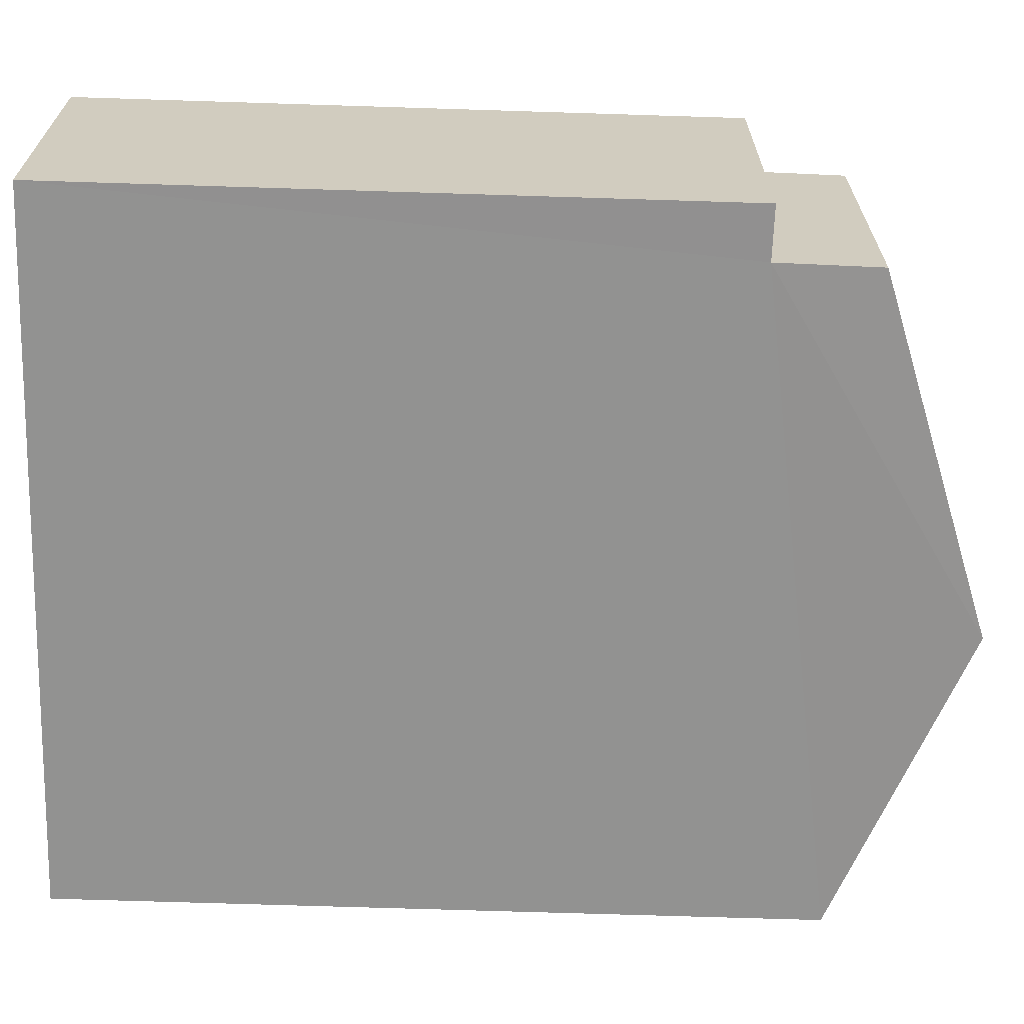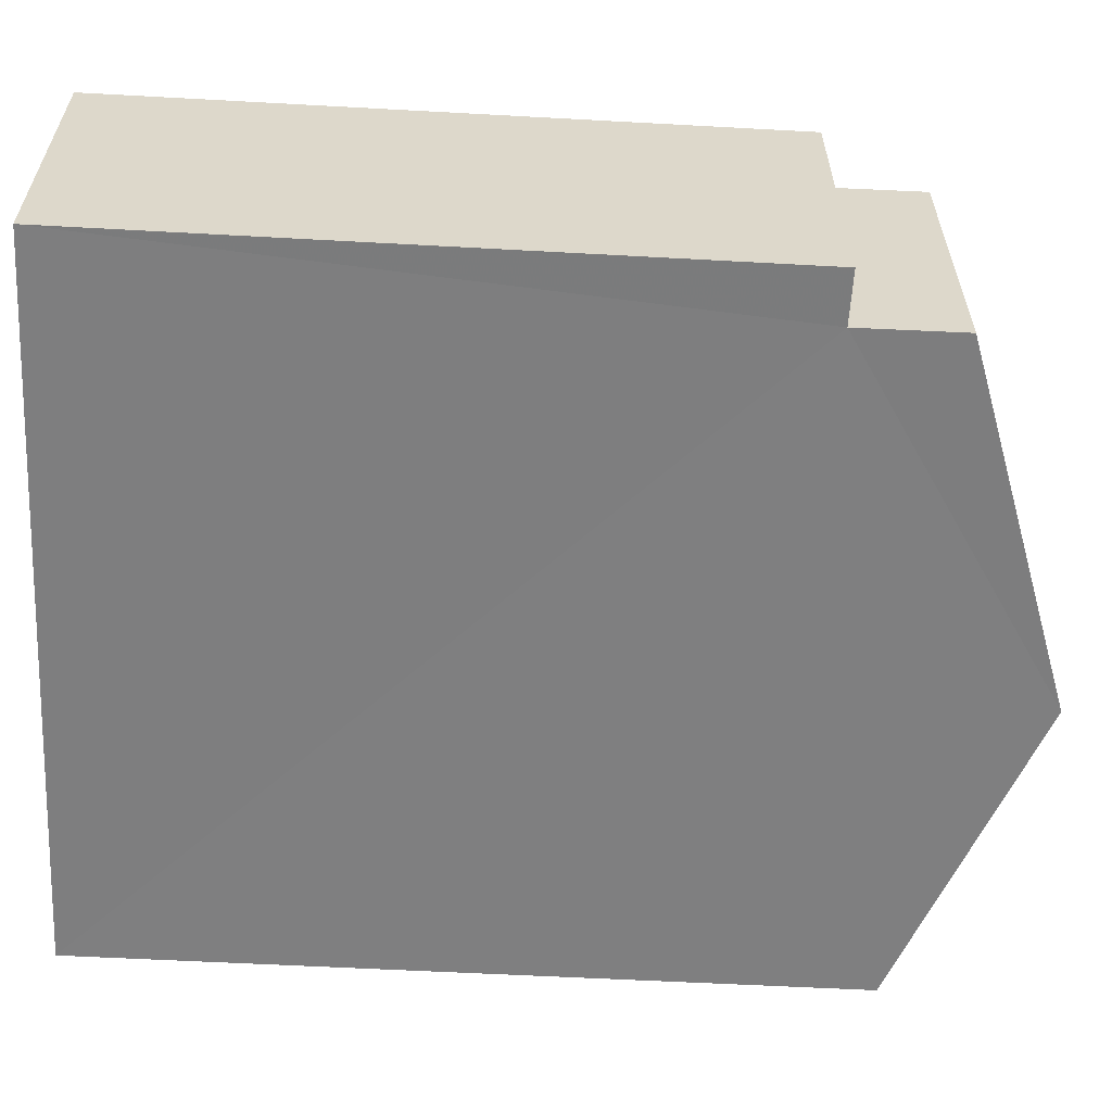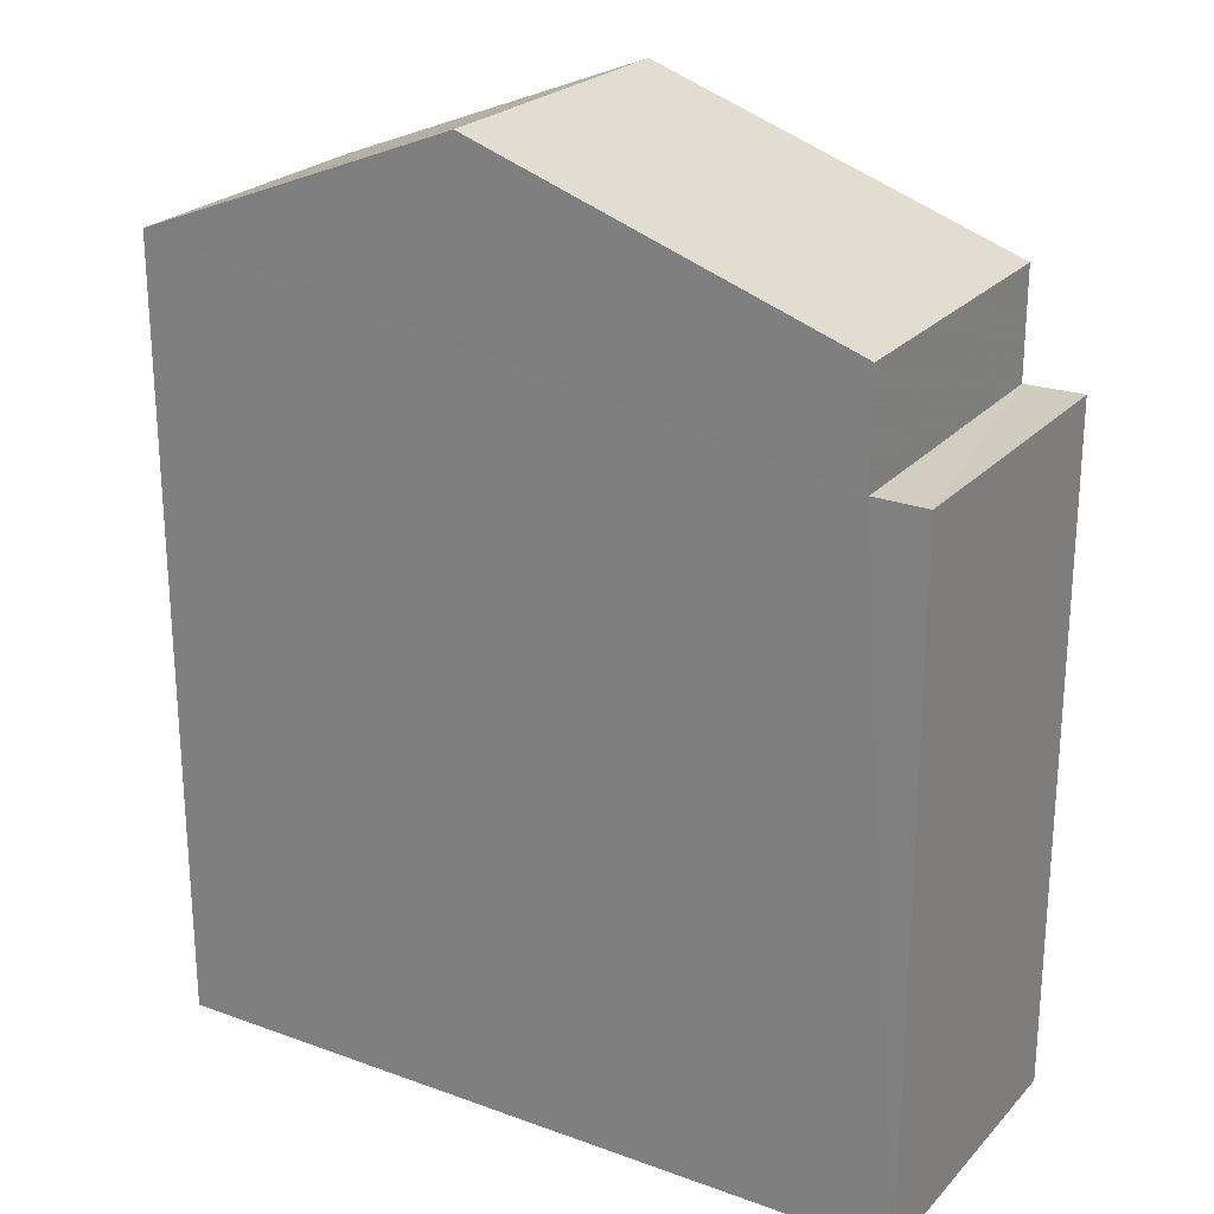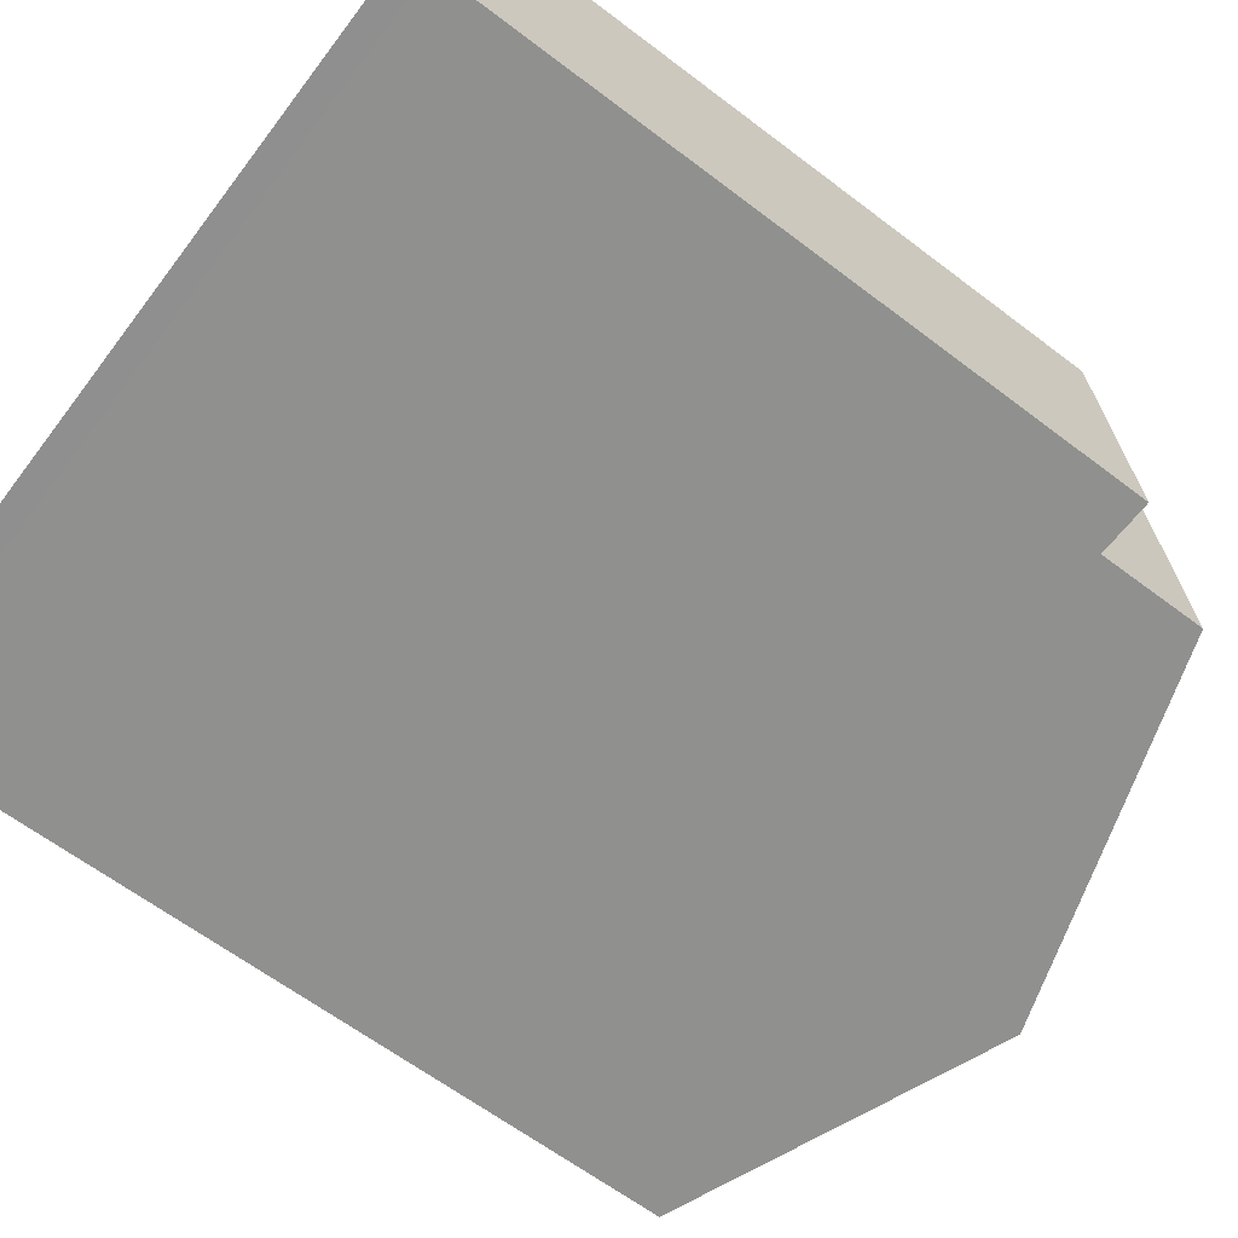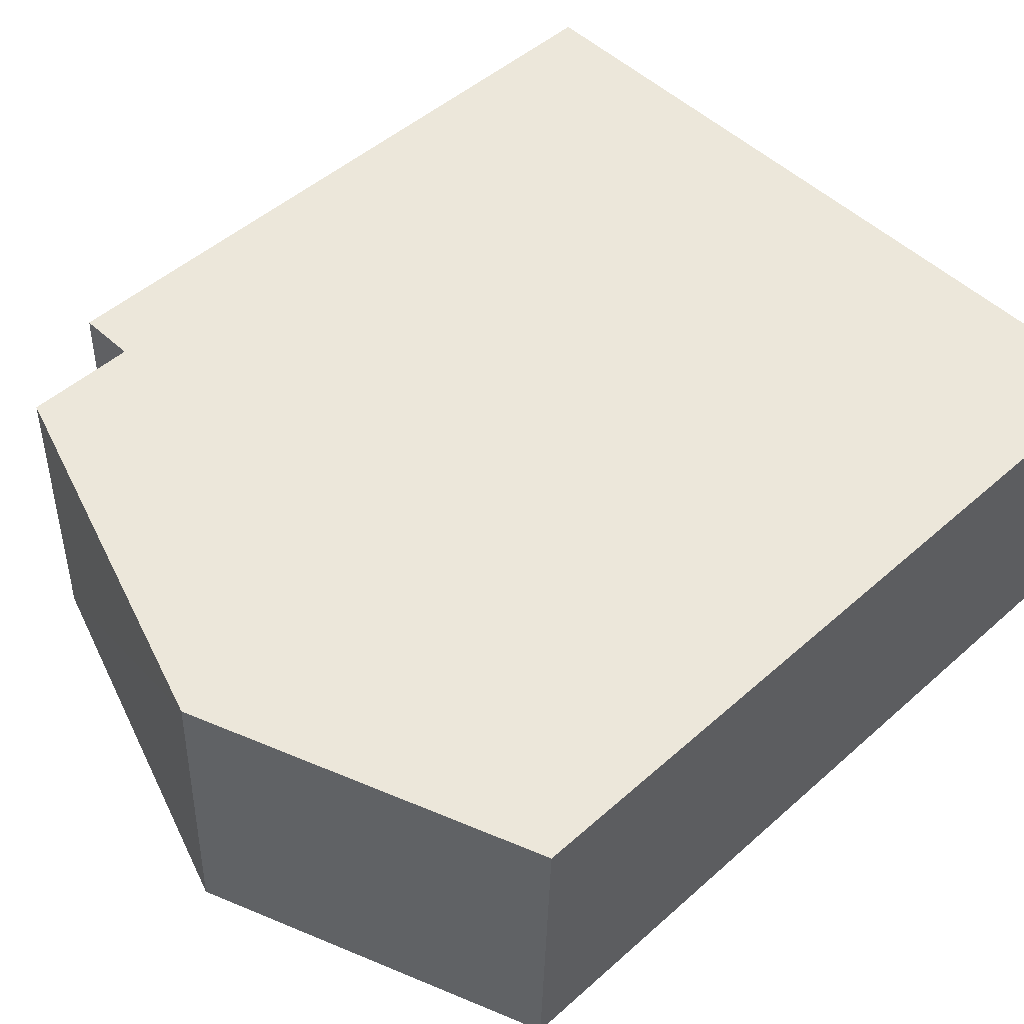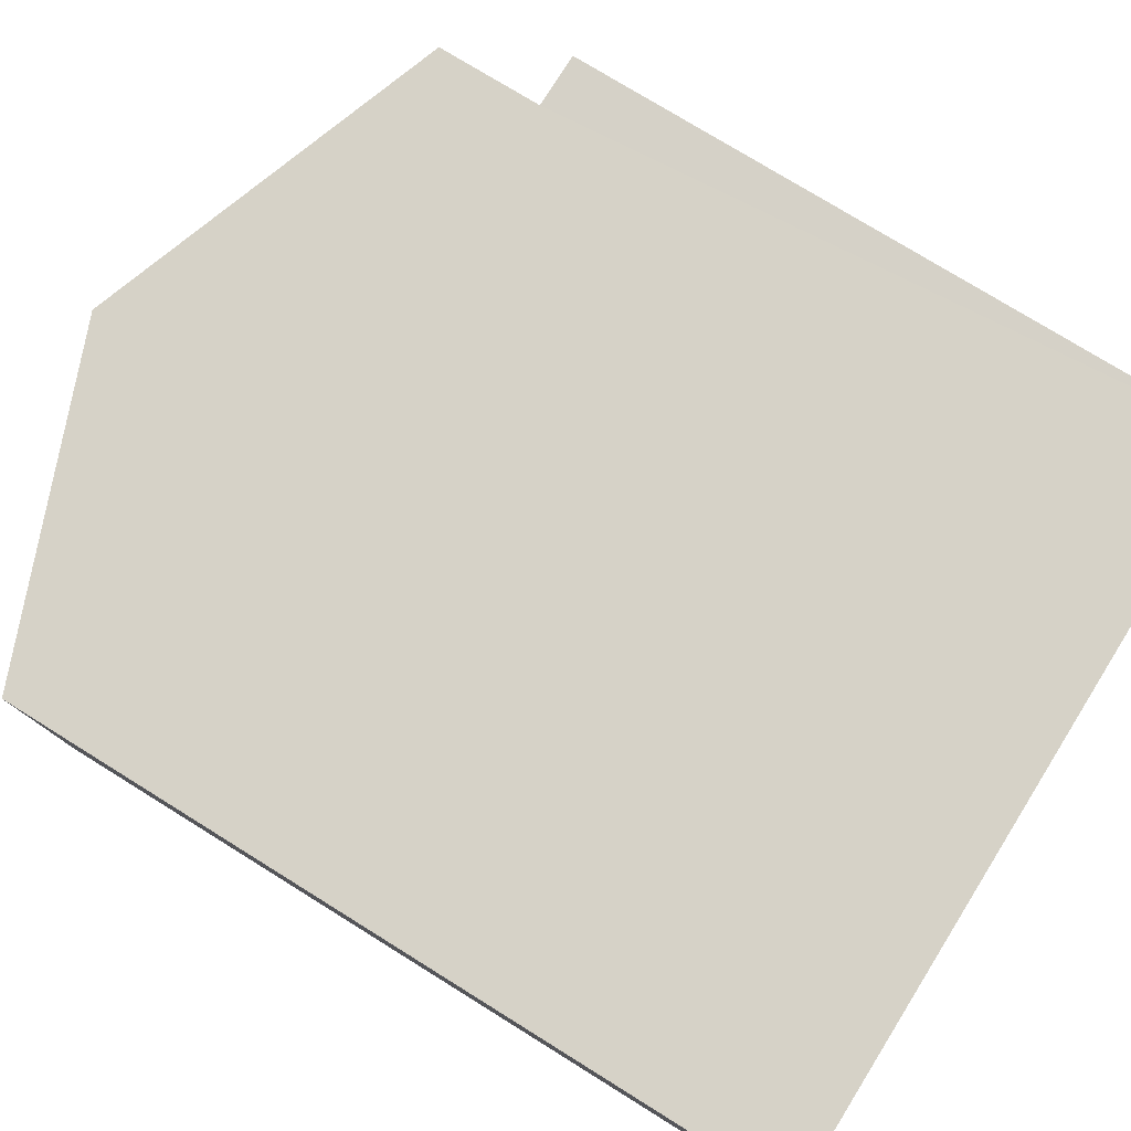
<metadata>
{"format":"obj","ext":"obj","renderer":"f3d","projection":"perspective","resolution":1024,"background":"white","views":[{"elev":-64.3,"azim":-92.0,"up":"+Y"},{"elev":-57.5,"azim":-93.1,"up":"+Y"},{"elev":23.9,"azim":-150.8,"up":"+Z"},{"elev":-63.8,"azim":-127.4,"up":"+Y"},{"elev":48.7,"azim":45.3,"up":"+Y"},{"elev":76.4,"azim":121.8,"up":"+Y"}]}
</metadata>
<code>
v -3.739e+05 -1.048e+05 22.95
v -3.739e+05 -1.048e+05 22.95
v -3.739e+05 -1.048e+05 22.95
v -3.739e+05 -1.048e+05 22.95
v -3.739e+05 -1.048e+05 31.42
v -3.739e+05 -1.048e+05 31.42
v -3.739e+05 -1.048e+05 31.42
v -3.739e+05 -1.048e+05 31.42
v -3.739e+05 -1.048e+05 34.34
v -3.739e+05 -1.048e+05 32.74
v -3.739e+05 -1.048e+05 34.34
v -3.739e+05 -1.048e+05 32.74
v -3.739e+05 -1.048e+05 32.74
v -3.739e+05 -1.048e+05 32.74
f 1 2 3
f 1 4 2
f 5 6 7
f 5 8 6
f 9 10 11
f 9 12 10
f 11 13 9
f 11 14 13
f 8 13 14
f 8 5 13
f 11 10 8
f 14 11 8
f 10 2 8
f 8 2 4
f 8 4 6
f 6 4 1
f 7 6 1
f 12 9 5
f 12 5 3
f 9 13 5
f 3 5 1
f 1 5 7
f 10 3 2
f 10 12 3

</code>
